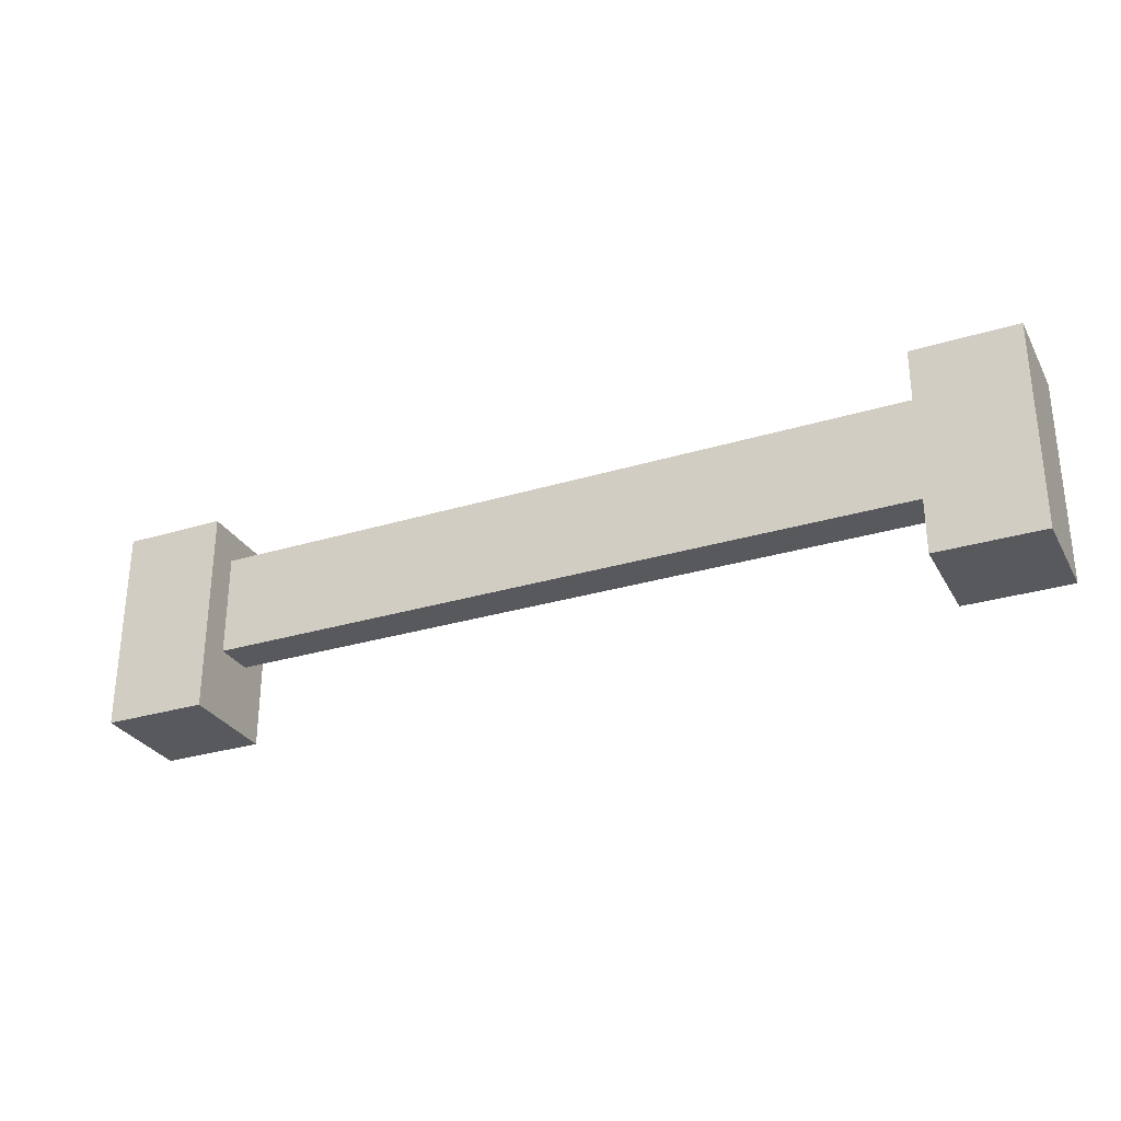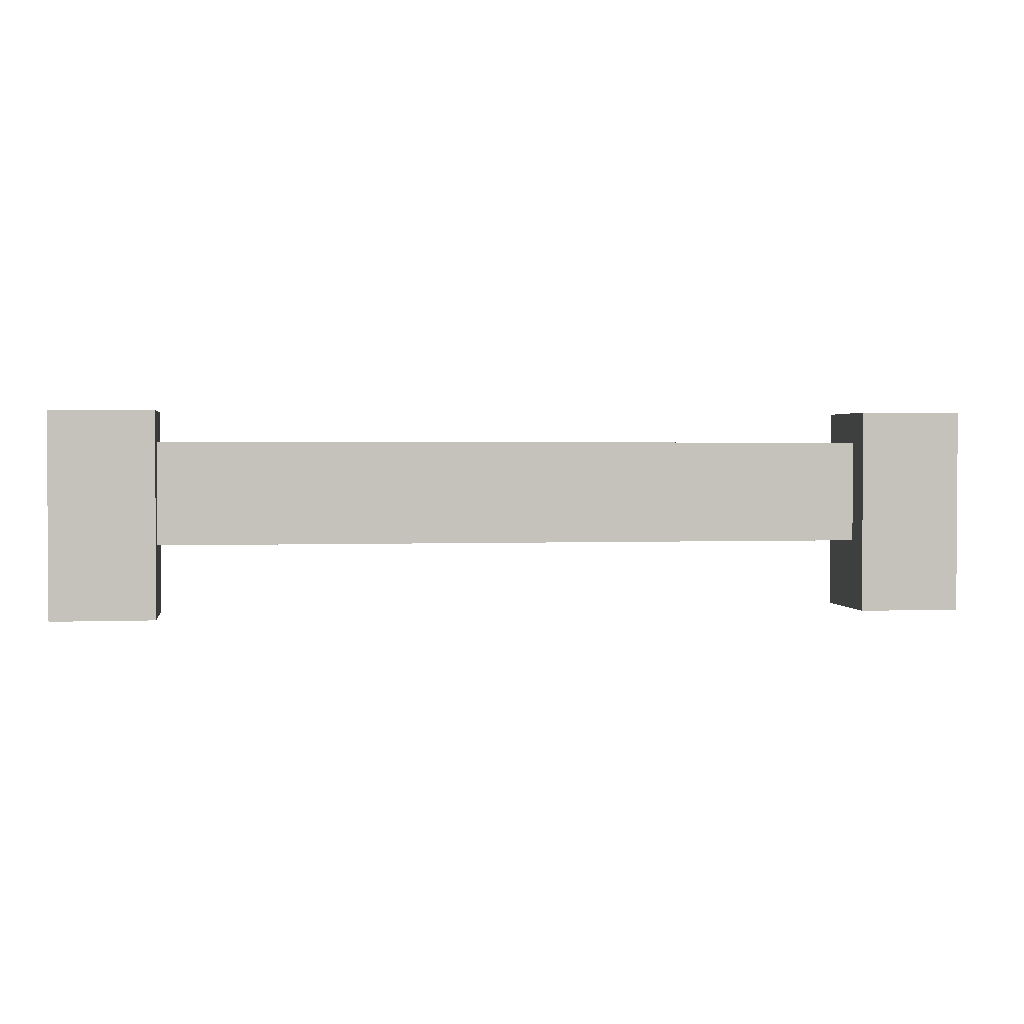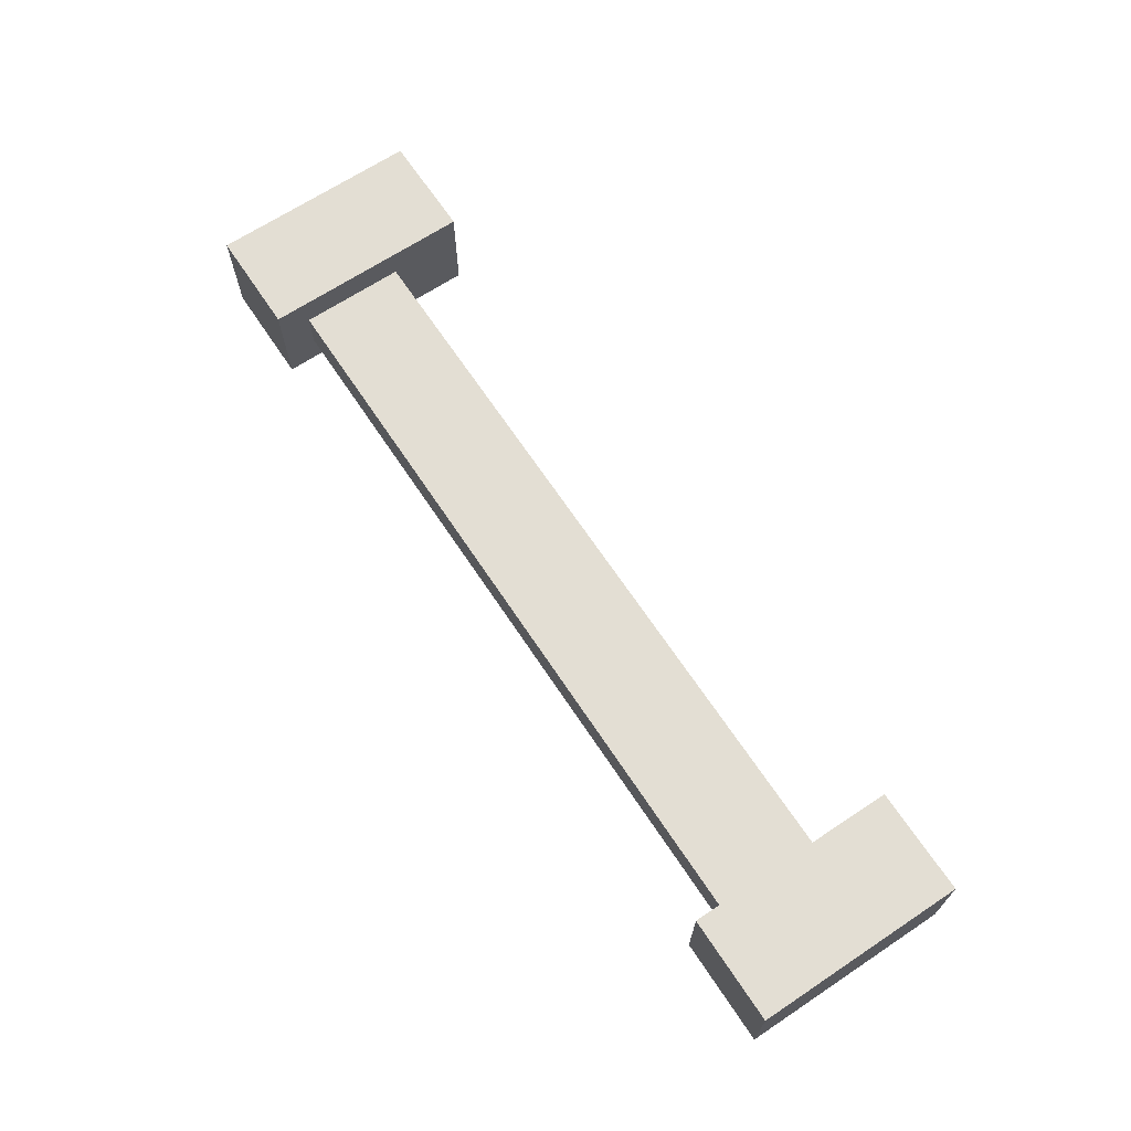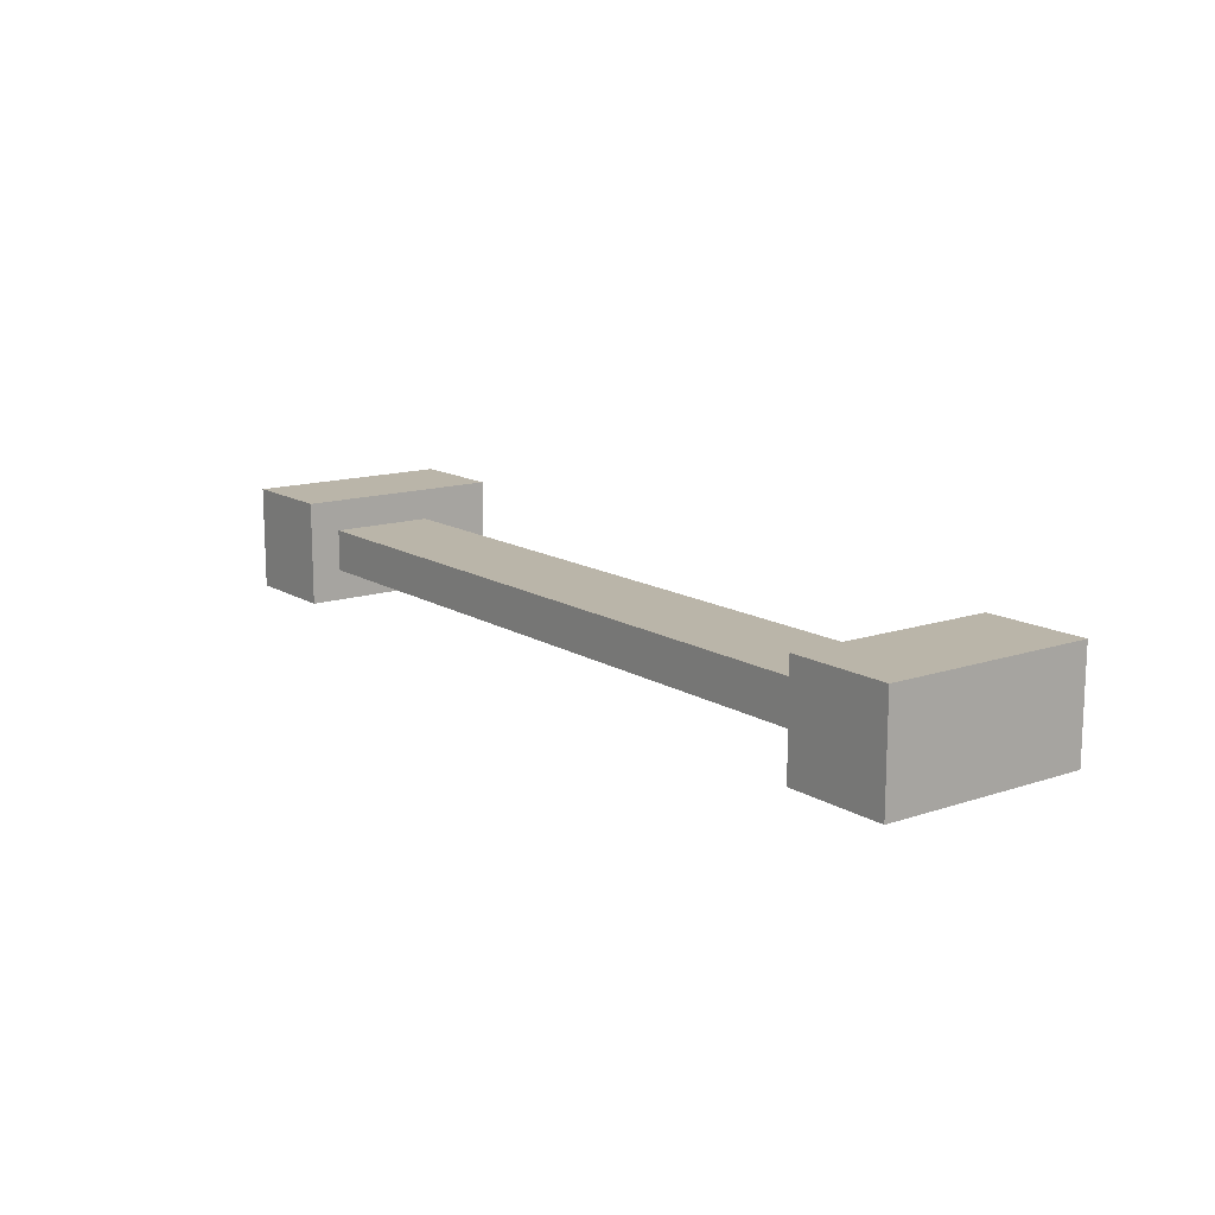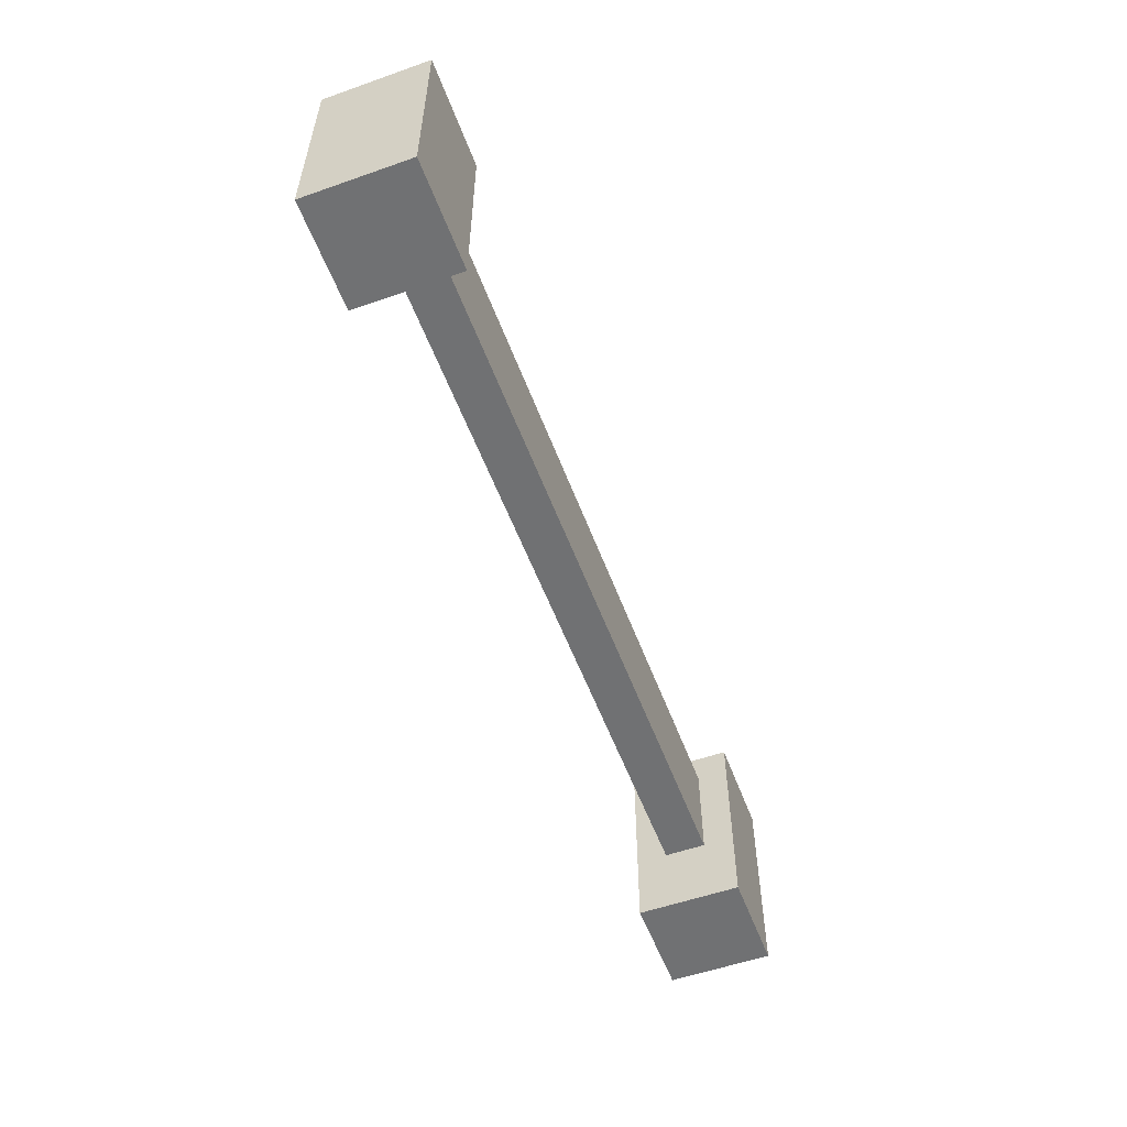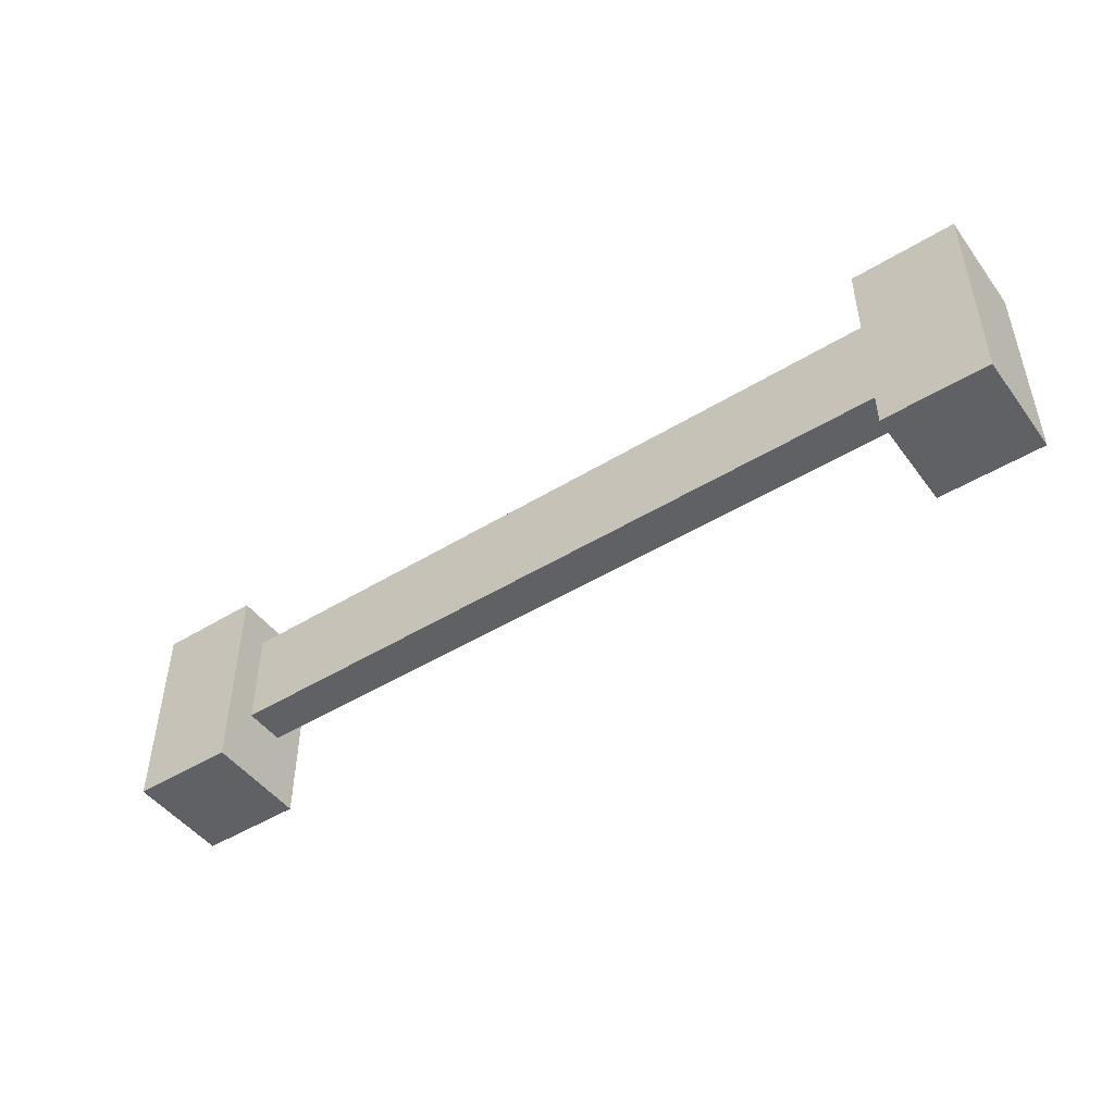
<metadata>
{"format":"obj","ext":"obj","renderer":"f3d","projection":"perspective","resolution":1024,"background":"white","views":[{"elev":-29.3,"azim":-155.7,"up":"+Y"},{"elev":1.9,"azim":-8.4,"up":"+Y"},{"elev":67.3,"azim":-123.6,"up":"+Z"},{"elev":13.7,"azim":-126.7,"up":"+Z"},{"elev":-55.1,"azim":-69.7,"up":"+Y"},{"elev":-47.5,"azim":-145.3,"up":"+Y"}]}
</metadata>
<code>
g fenceLow
v -0.35 0.07 0.38
v 0.35 0.07 0.38
v -0.35 0.17 0.38
v 0.35 0.17 0.38
v 0.35 0.07 0.42
v -0.35 0.07 0.42
v 0.35 0.17 0.42
v -0.35 0.17 0.42
v 0.35 0.2 0.35
v 0.35 0 0.35
v 0.35 0 0.45
v 0.35 0.2 0.45
v 0.45 0 0.45
v 0.45 0.2 0.45
v 0.45 0.2 0.35
v 0.45 0 0.35
v -0.45 0 0.35
v -0.35 0 0.35
v -0.45 0.2 0.35
v -0.35 0.2 0.35
v -0.35 0.2 0.45
v -0.45 0.2 0.45
v -0.35 0 0.45
v -0.45 0 0.45
f 3 2 1
f 2 3 4
f 7 6 5
f 6 7 8
f 3 7 4
f 7 3 8
f 5 1 2
f 1 5 6
f 10 2 9
f 2 10 11
f 2 11 5
f 5 11 7
f 4 9 2
f 9 4 12
f 12 4 7
f 12 7 11
f 14 11 13
f 11 14 12
f 14 16 15
f 16 14 13
f 19 18 17
f 18 19 20
f 19 21 20
f 21 19 22
f 9 16 10
f 16 9 15
f 9 14 15
f 14 9 12
f 20 3 18
f 3 20 21
f 3 21 8
f 8 21 6
f 1 18 3
f 18 1 23
f 23 1 6
f 23 6 21
f 21 24 23
f 24 21 22
f 24 19 17
f 19 24 22
f 23 17 18
f 17 23 24
f 13 10 16
f 10 13 11

</code>
